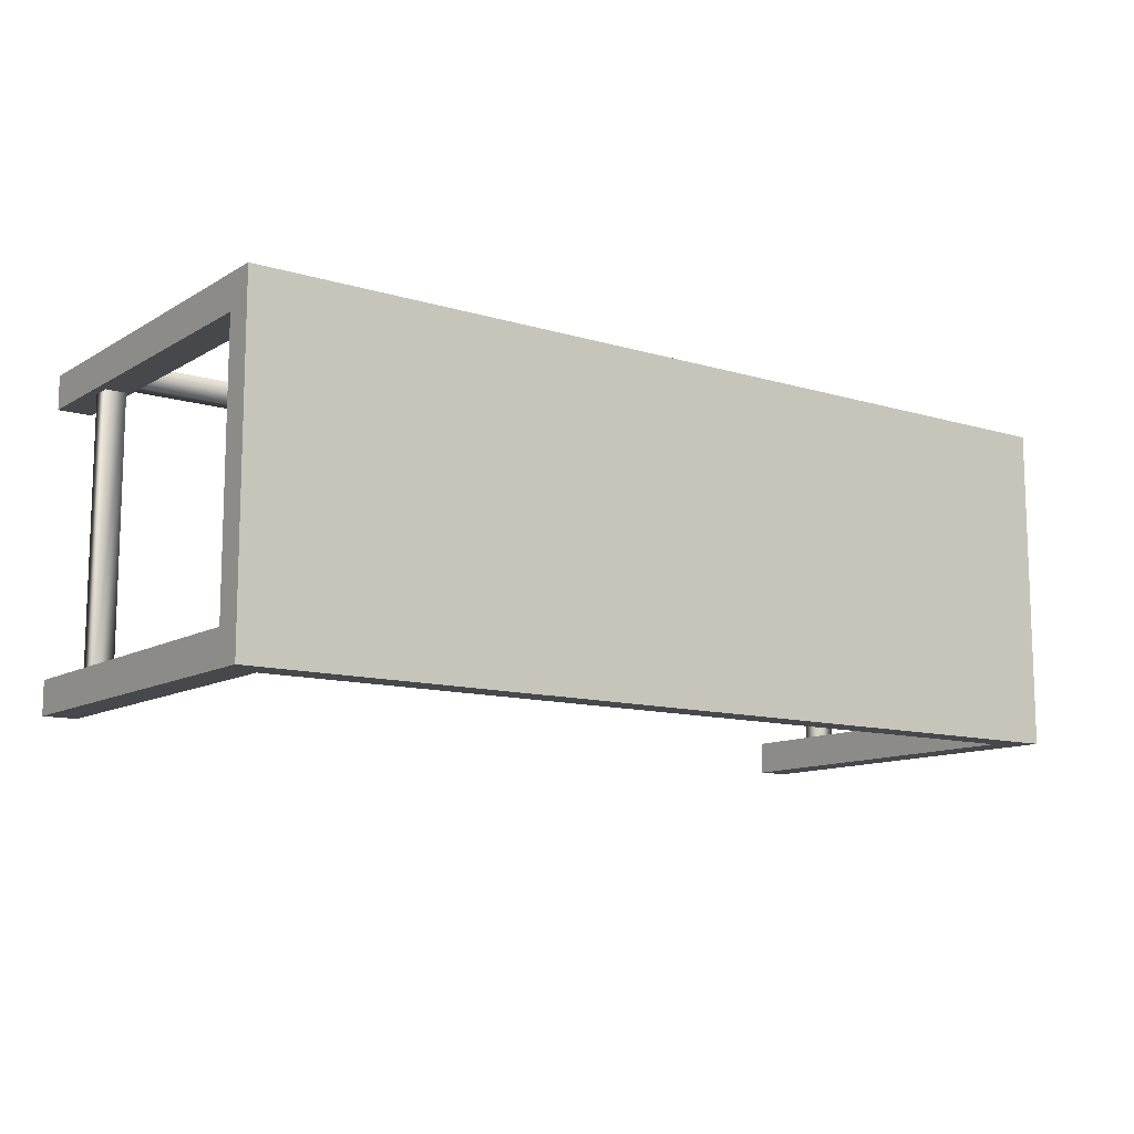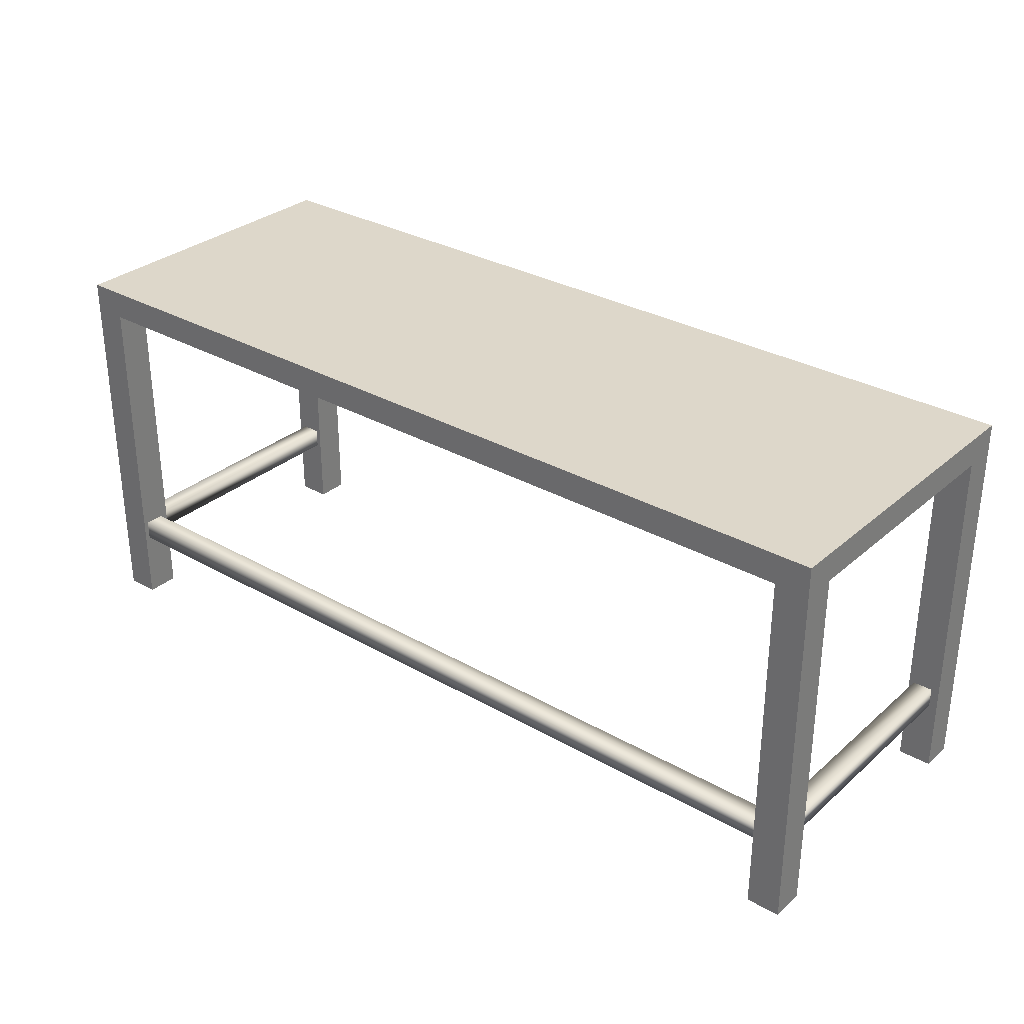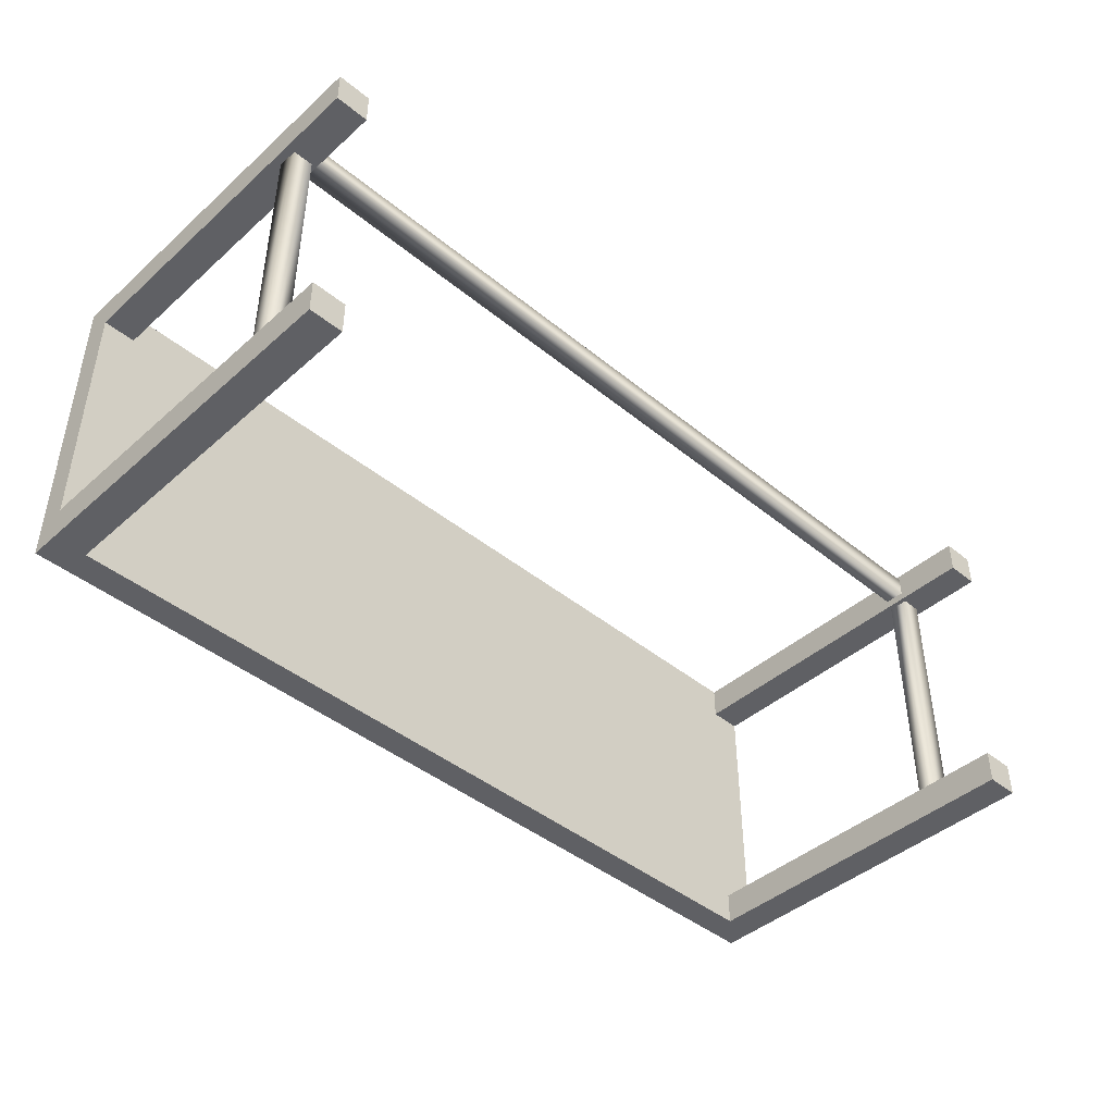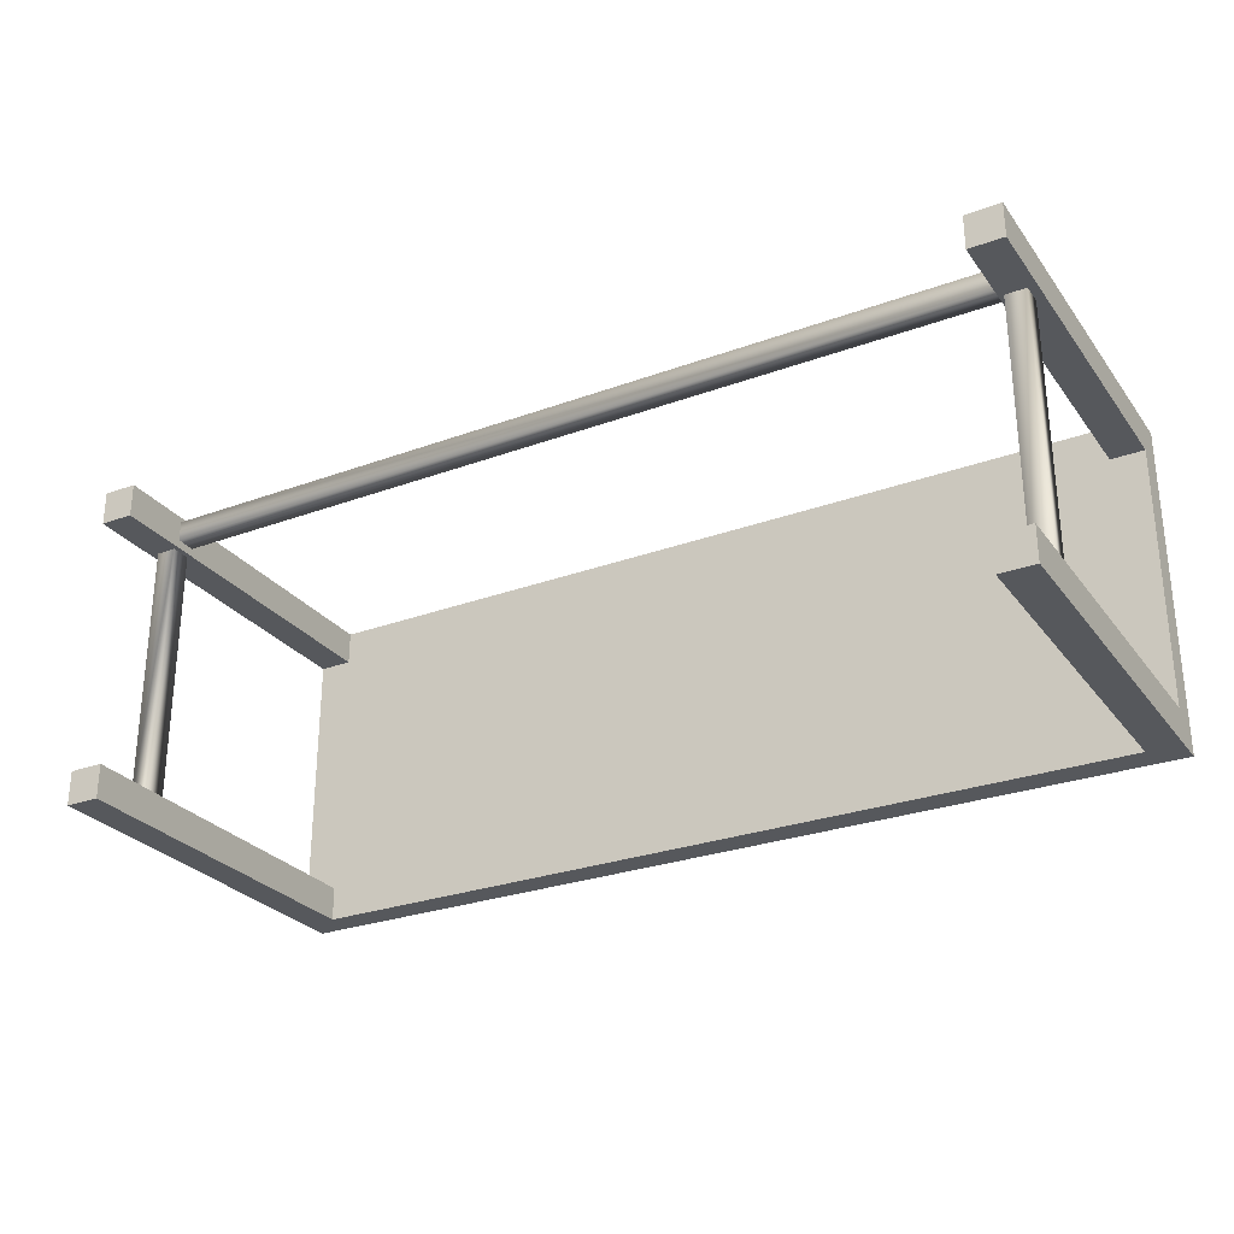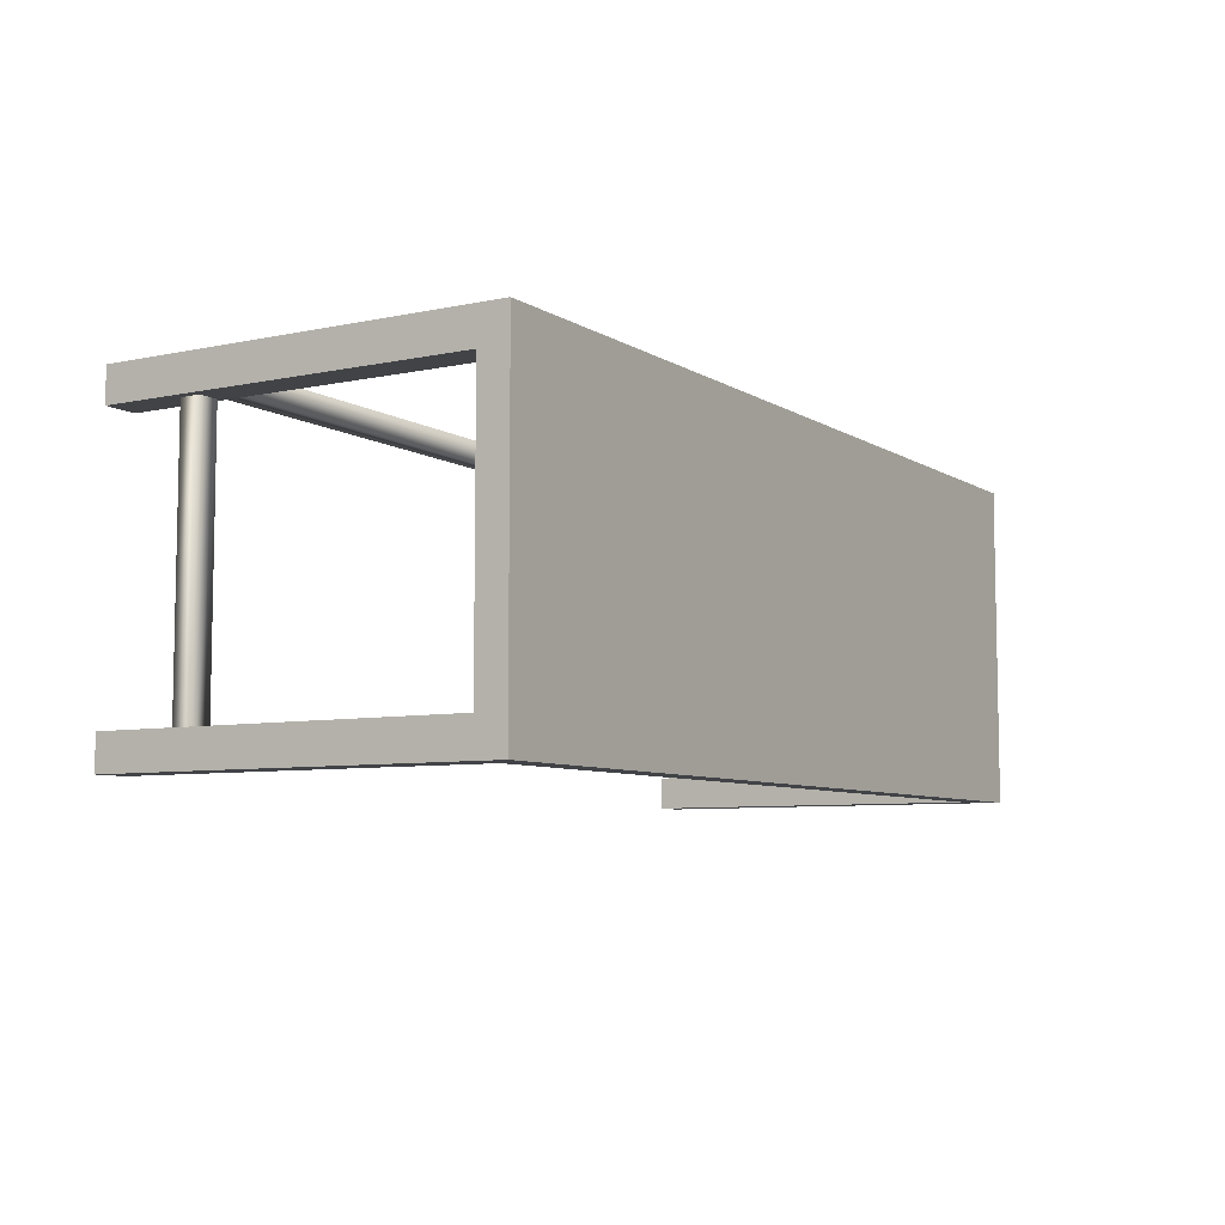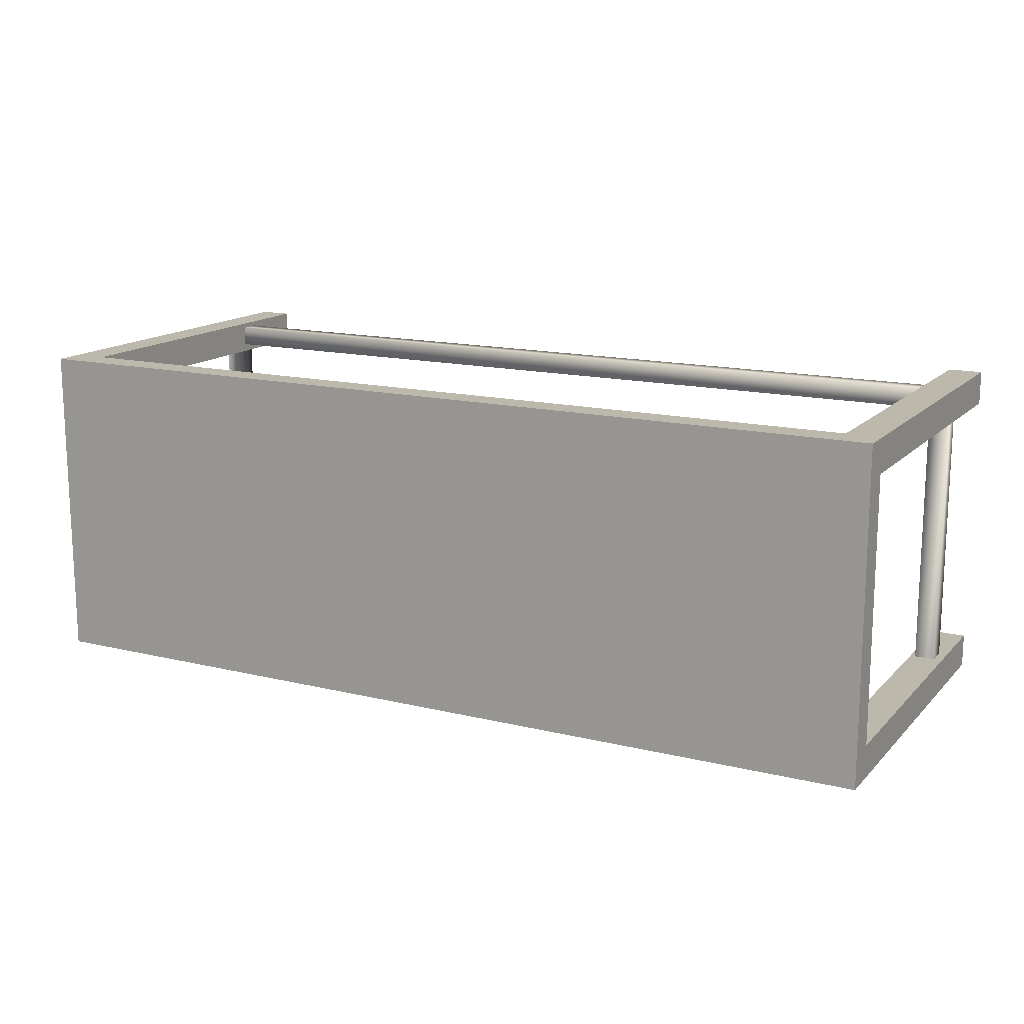
<metadata>
{"format":"obj","ext":"obj","renderer":"f3d","projection":"perspective","resolution":1024,"background":"white","views":[{"elev":-11.5,"azim":144.0,"up":"+Z"},{"elev":30.9,"azim":39.3,"up":"+Y"},{"elev":-43.4,"azim":-43.9,"up":"+Z"},{"elev":-27.8,"azim":29.2,"up":"+Z"},{"elev":-7.1,"azim":121.3,"up":"+Z"},{"elev":14.8,"azim":-152.4,"up":"+Z"}]}
</metadata>
<code>
v -1.02 0 0.364
v -0.945 0 0.289
v -0.945 0 0.364
v -1.02 0 0.289
v -0.945 0.8 0.364
v -1.02 0.8 0.289
v -1.02 0.8 0.364
v -0.945 0.8 0.289
v 0.945 0 0.364
v 1.02 0 0.289
v 1.02 0 0.364
v 0.945 0 0.289
v 1.02 0.8 0.364
v 0.945 0.8 0.289
v 0.945 0.8 0.364
v 1.02 0.8 0.289
v -1.02 0 -0.289
v -0.945 0 -0.364
v -0.945 0 -0.289
v -1.02 0 -0.364
v -0.945 0.8 -0.289
v -1.02 0.8 -0.364
v -1.02 0.8 -0.289
v -0.945 0.8 -0.364
v 0.945 0 -0.289
v 1.02 0 -0.364
v 1.02 0 -0.289
v 0.945 0 -0.364
v 1.02 0.8 -0.289
v 0.945 0.8 -0.364
v 0.945 0.8 -0.289
v 1.02 0.8 -0.364
v 1.001 0.205 0.3528
v 1.001 0.16 0.3528
v 1.001 0.16 -0.3265
v 1.001 0.205 -0.3265
v 0.9563 0.205 0.3078
v 0.9563 0.205 -0.3265
v 0.9563 0.16 0.3078
v 0.9563 0.16 -0.3265
v -1.001 0.205 0.3528
v -1.001 0.16 0.3528
v -0.9563 0.205 0.3078
v -0.9563 0.16 0.3078
v -1.001 0.205 -0.3265
v -1.001 0.16 -0.3265
v -0.9563 0.205 -0.3265
v -0.9563 0.16 -0.3265
v 1.02 0.865 0.364
v -1.02 0.865 -0.364
v -1.02 0.865 0.364
v 1.02 0.865 -0.364
g defaultobject
f 1 2 3
f 1 4 2
f 5 6 7
f 5 8 6
f 7 4 1
f 7 6 4
f 8 3 2
f 8 5 3
f 5 1 3
f 5 7 1
f 6 2 4
f 6 8 2
f 9 10 11
f 9 12 10
f 13 14 15
f 13 16 14
f 15 12 9
f 15 14 12
f 16 11 10
f 16 13 11
f 13 9 11
f 13 15 9
f 14 10 12
f 14 16 10
f 17 18 19
f 17 20 18
f 21 22 23
f 21 24 22
f 23 20 17
f 23 22 20
f 24 19 18
f 24 21 19
f 21 17 19
f 21 23 17
f 22 18 20
f 22 24 18
f 25 26 27
f 25 28 26
f 29 30 31
f 29 32 30
f 31 28 25
f 31 30 28
f 32 27 26
f 32 29 27
f 29 25 27
f 29 31 25
f 30 26 28
f 30 32 26
f 33 34 35
f 36 33 35
f 37 33 36
f 38 37 36
f 39 37 38
f 40 39 38
f 34 39 40
f 35 34 40
f 41 42 34
f 33 41 34
f 43 41 33
f 37 43 33
f 44 43 37
f 39 44 37
f 42 44 39
f 34 42 39
f 45 46 42
f 41 45 42
f 47 45 41
f 43 47 41
f 48 47 43
f 44 48 43
f 46 48 44
f 42 46 44
f 38 36 35
f 40 38 35
f 46 45 47
f 46 47 48
f 7 32 13
f 7 22 32
f 49 50 51
f 49 52 50
f 51 22 7
f 51 50 22
f 52 13 32
f 52 49 13
f 49 7 13
f 49 51 7
f 50 32 22
f 50 52 32

</code>
